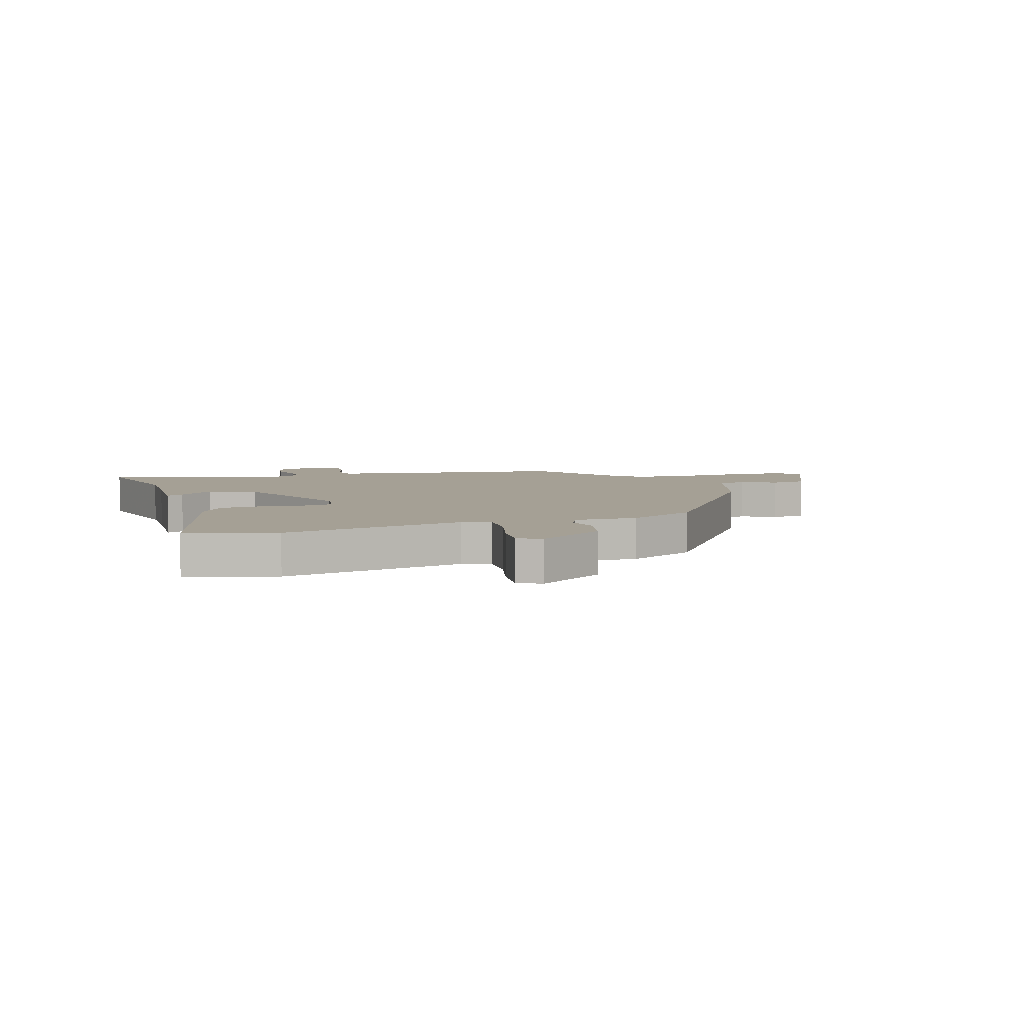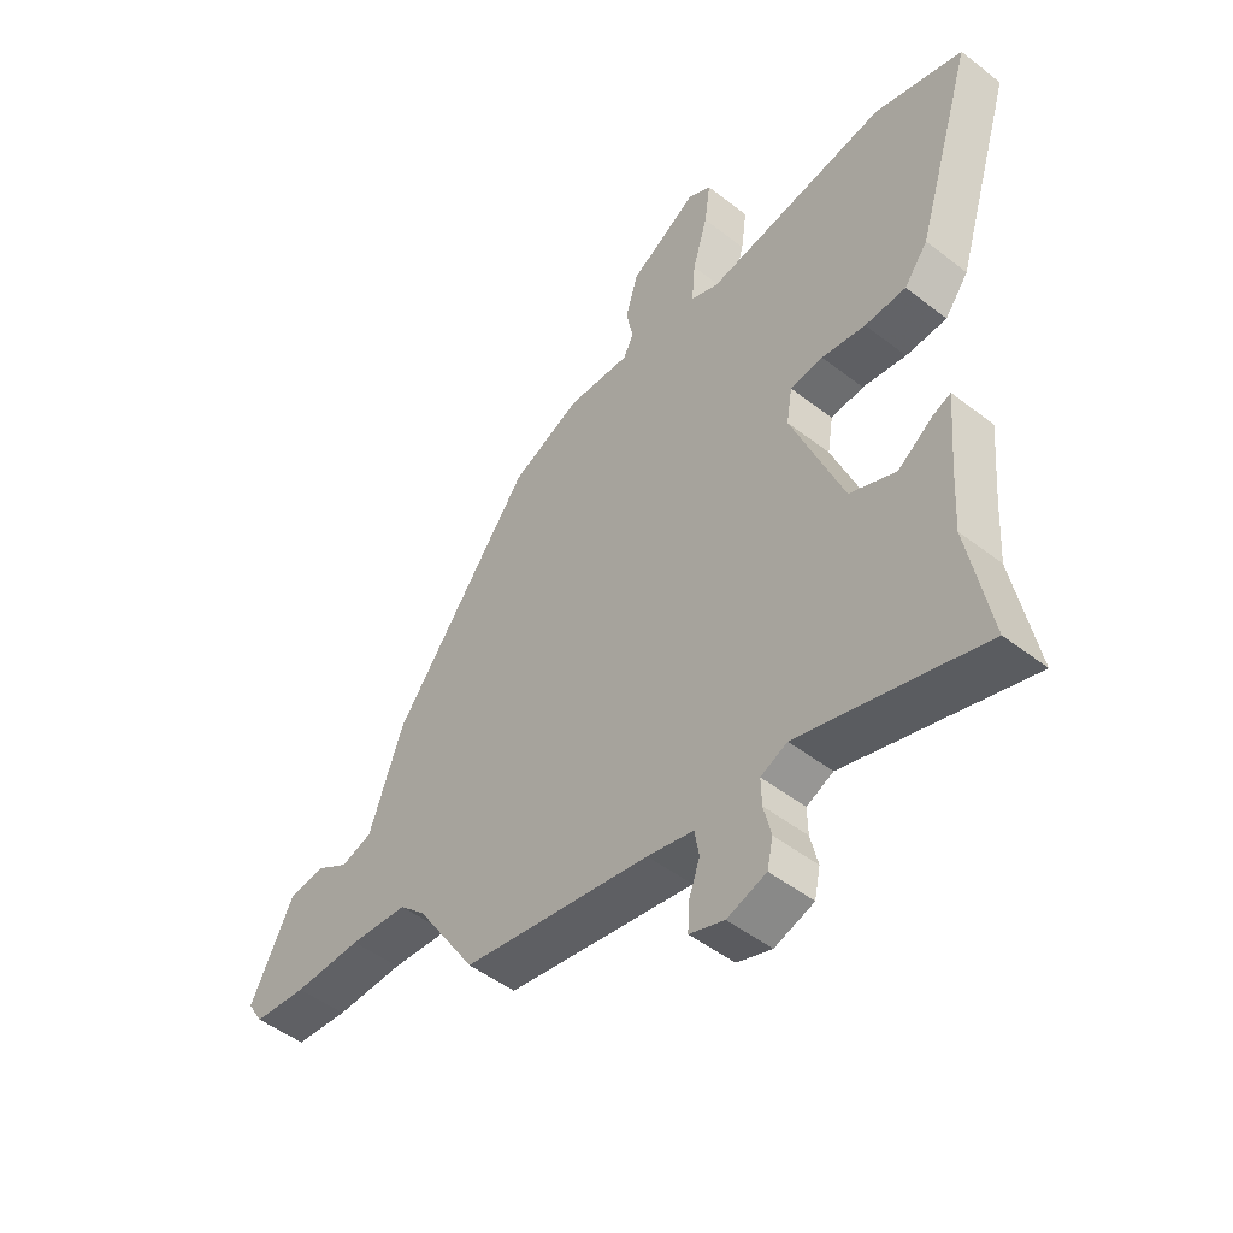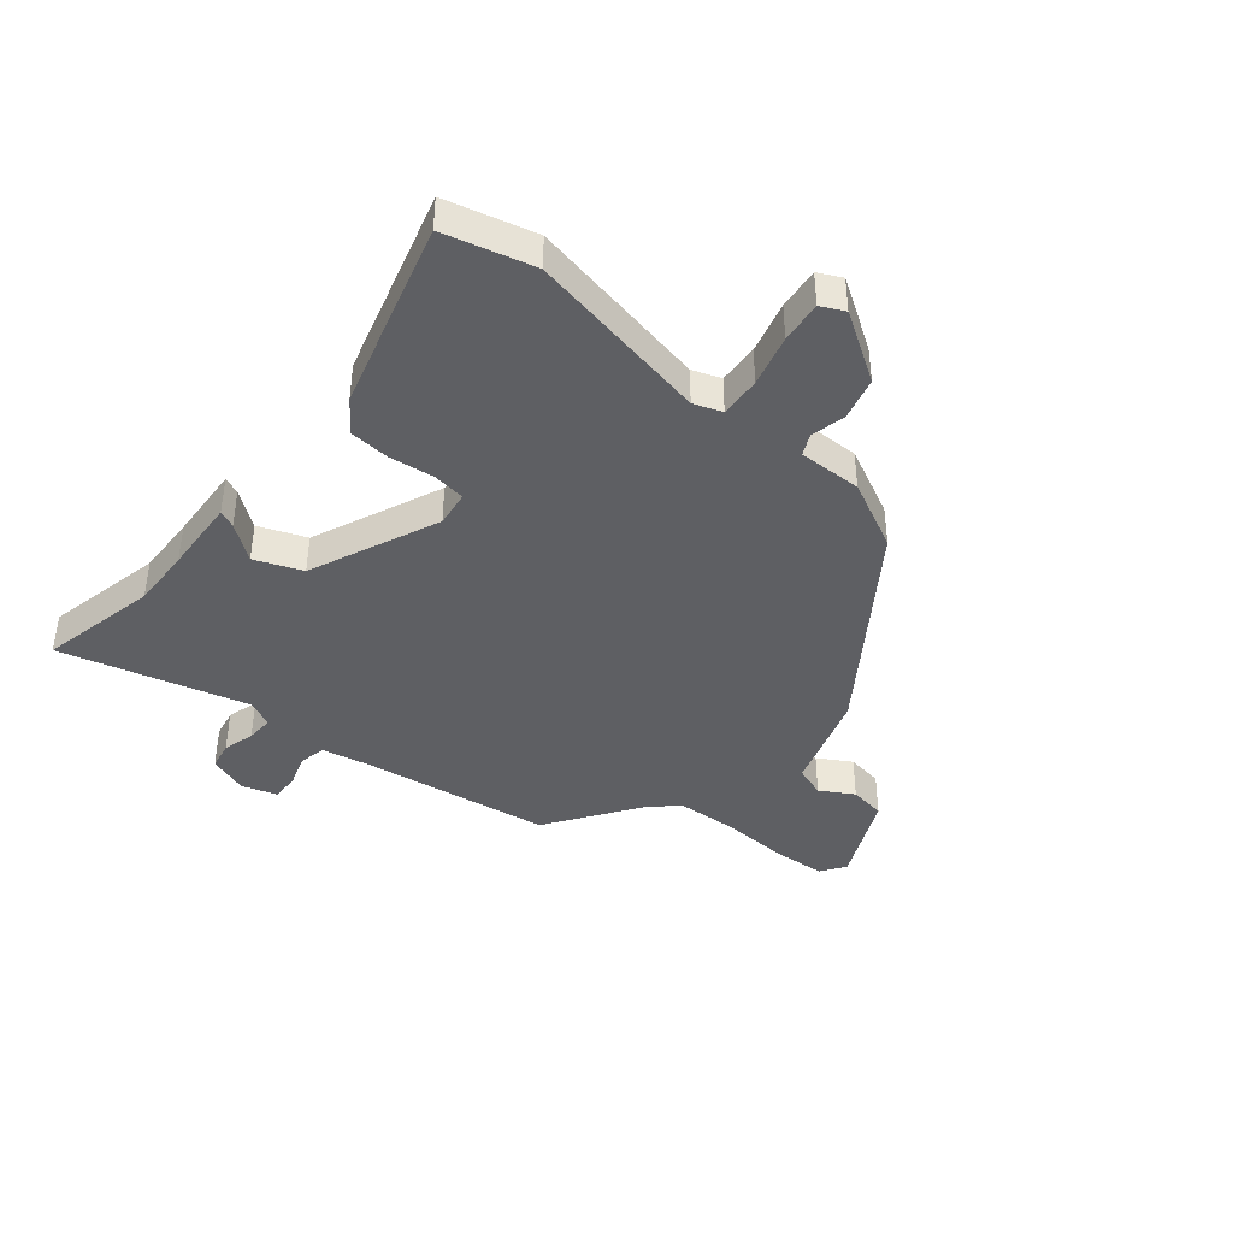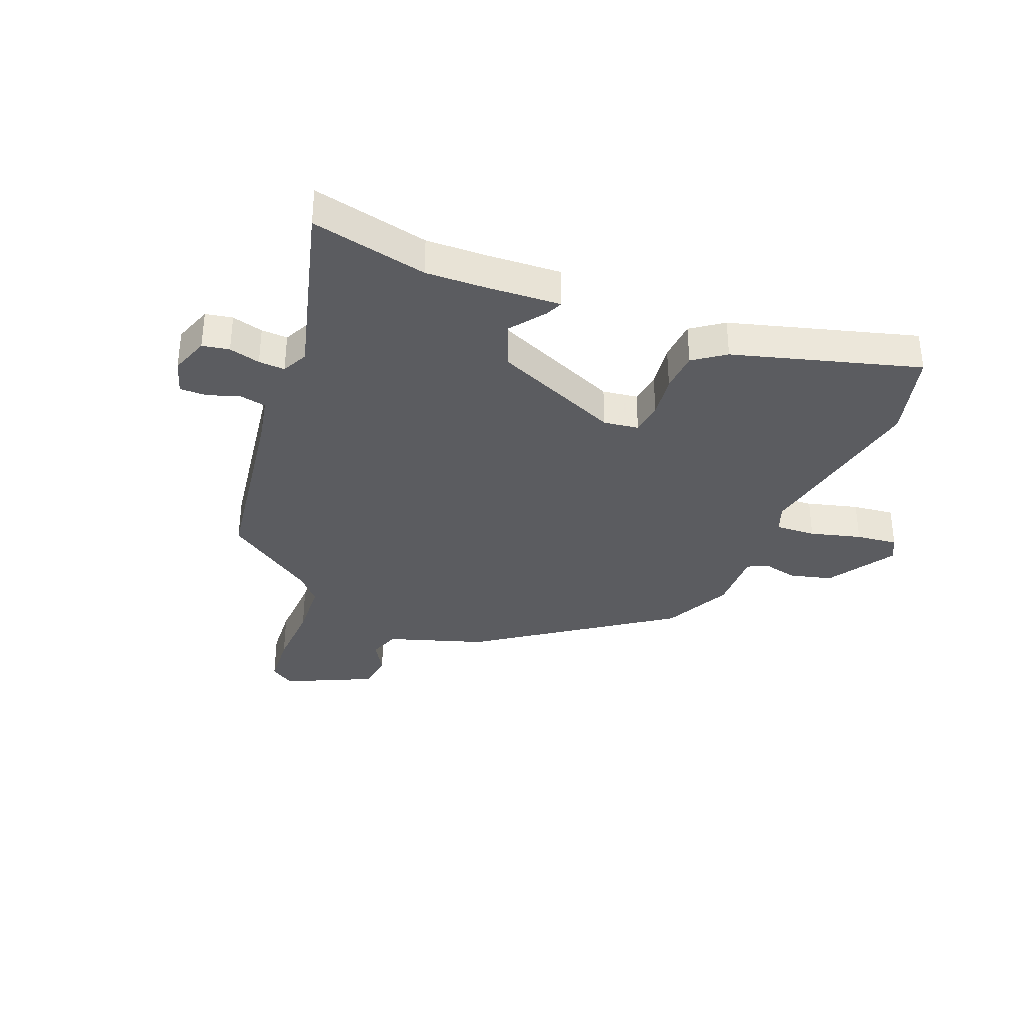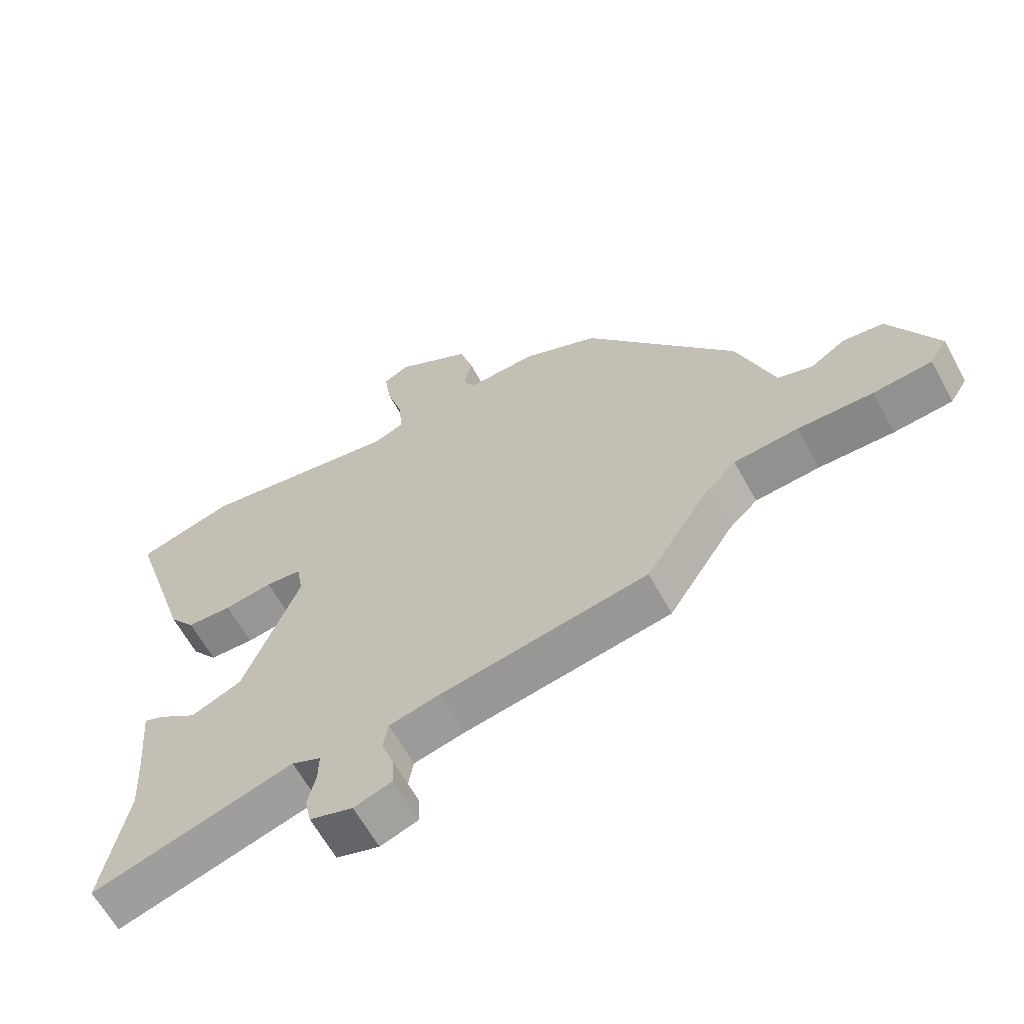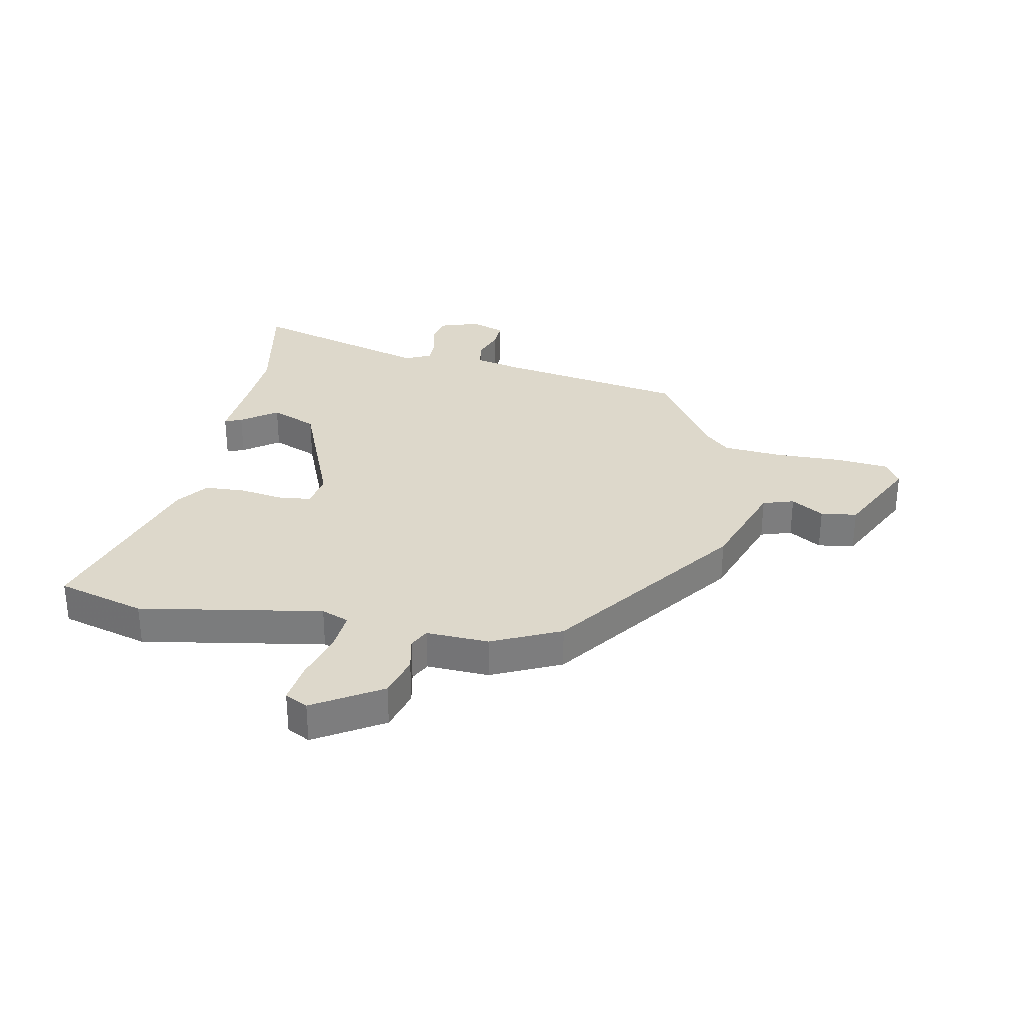
<metadata>
{"format":"obj","ext":"obj","renderer":"f3d","projection":"perspective","resolution":1024,"background":"white","views":[{"elev":5.9,"azim":-19.6,"up":"+Y"},{"elev":-49.0,"azim":-130.8,"up":"+Z"},{"elev":-41.4,"azim":-41.1,"up":"+Y"},{"elev":-34.9,"azim":-113.3,"up":"+Y"},{"elev":-63.1,"azim":28.7,"up":"+Z"},{"elev":31.2,"azim":10.9,"up":"+Y"}]}
</metadata>
<code>
v 0.36 0.07 -0.448
v 0.034 0.07 -0.506
v -0.046 0.07 -0.525
v -0.054 0.07 -0.571
v -0.034 0.07 -0.627
v -0.032 0.07 -0.674
v -0.092 0.07 -0.695
v -0.16 0.07 -0.673
v -0.17 0.07 -0.626
v -0.157 0.07 -0.571
v -0.156 0.07 -0.525
v -0.202 0.07 -0.504
v -0.519 0.07 -0.599
v -0.48 0.07 -0.395
v -0.486 0.07 -0.291
v -0.497 0.07 -0.161
v -0.467 0.07 -0.173
v -0.405 0.07 -0.217
v -0.325 0.07 -0.183
v -0.236 0.07 0.041
v -0.246 0.07 0.102
v -0.303 0.07 0.108
v -0.379 0.07 0.096
v -0.45 0.07 0.099
v -0.491 0.07 0.153
v -0.591 0.07 0.474
v -0.438 0.07 0.518
v -0.12 0.07 0.465
v -0.072 0.07 0.484
v -0.078 0.07 0.554
v -0.104 0.07 0.642
v -0.114 0.07 0.714
v -0.074 0.07 0.735
v 0.044 0.07 0.664
v 0.065 0.07 0.591
v 0.053 0.07 0.531
v 0.071 0.07 0.496
v 0.18 0.07 0.501
v 0.3 0.07 0.446
v 0.54 0.07 0.122
v 0.599 0.07 -0.045
v 0.653 0.07 -0.062
v 0.709 0.07 -0.027
v 0.772 0.07 -0.035
v 0.847 0.07 -0.185
v 0.82 0.07 -0.228
v 0.728 0.07 -0.237
v 0.61 0.07 -0.235
v 0.509 0.07 -0.244
v 0.464 0.07 -0.287
v 0.36 0 -0.448
v 0.034 0 -0.506
v -0.046 0 -0.525
v -0.054 0 -0.571
v -0.034 0 -0.627
v -0.032 0 -0.674
v -0.092 0 -0.695
v -0.16 0 -0.673
v -0.17 0 -0.626
v -0.157 0 -0.571
v -0.156 0 -0.525
v -0.202 0 -0.504
v -0.519 0 -0.599
v -0.48 0 -0.395
v -0.486 0 -0.291
v -0.497 0 -0.161
v -0.467 0 -0.173
v -0.405 0 -0.217
v -0.325 0 -0.183
v -0.236 0 0.041
v -0.246 0 0.102
v -0.303 0 0.108
v -0.379 0 0.096
v -0.45 0 0.099
v -0.491 0 0.153
v -0.591 0 0.474
v -0.438 0 0.518
v -0.12 0 0.465
v -0.072 0 0.484
v -0.078 0 0.554
v -0.104 0 0.642
v -0.114 0 0.714
v -0.074 0 0.735
v 0.044 0 0.664
v 0.065 0 0.591
v 0.053 0 0.531
v 0.071 0 0.496
v 0.18 0 0.501
v 0.3 0 0.446
v 0.54 0 0.122
v 0.599 0 -0.045
v 0.653 0 -0.062
v 0.709 0 -0.027
v 0.772 0 -0.035
v 0.847 0 -0.185
v 0.82 0 -0.228
v 0.728 0 -0.237
v 0.61 0 -0.235
v 0.509 0 -0.244
v 0.464 0 -0.287
f 46 47 48
f 45 46 48
f 44 45 48
f 43 44 48
f 42 43 48
f 41 42 48 49
f 41 49 50
f 40 41 50
f 39 40 50
f 38 39 50
f 37 38 50
f 34 35 36
f 33 34 36
f 32 33 36
f 31 32 36
f 30 31 36
f 50 1 2
f 37 50 2
f 36 37 2
f 30 36 2
f 29 30 2
f 26 27 28
f 25 26 28
f 24 25 28
f 23 24 28
f 22 23 28
f 21 22 28 29
f 15 16 17 18
f 14 15 18 19
f 12 13 14 19
f 11 12 19 20
f 8 9 10
f 7 8 10
f 6 7 10
f 5 6 10
f 4 5 10
f 3 4 10 11
f 29 2 3
f 21 29 3
f 20 21 3
f 3 11 20
f 98 97 96
f 98 96 95
f 98 95 94
f 98 94 93
f 98 93 92
f 99 98 92 91
f 100 99 91
f 100 91 90
f 100 90 89
f 100 89 88
f 100 88 87
f 86 85 84
f 86 84 83
f 86 83 82
f 86 82 81
f 86 81 80
f 52 51 100
f 52 100 87
f 52 87 86
f 52 86 80
f 52 80 79
f 78 77 76
f 78 76 75
f 78 75 74
f 78 74 73
f 78 73 72
f 79 78 72 71
f 68 67 66 65
f 69 68 65 64
f 69 64 63 62
f 70 69 62 61
f 60 59 58
f 60 58 57
f 60 57 56
f 60 56 55
f 60 55 54
f 61 60 54 53
f 53 52 79
f 53 79 71
f 53 71 70
f 70 61 53
f 1 51 52 2
f 2 52 53 3
f 3 53 54 4
f 4 54 55 5
f 5 55 56 6
f 6 56 57 7
f 7 57 58 8
f 8 58 59 9
f 9 59 60 10
f 10 60 61 11
f 11 61 62 12
f 12 62 63 13
f 13 63 64 14
f 14 64 65 15
f 15 65 66 16
f 16 66 67 17
f 17 67 68 18
f 18 68 69 19
f 19 69 70 20
f 20 70 71 21
f 21 71 72 22
f 22 72 73 23
f 23 73 74 24
f 24 74 75 25
f 25 75 76 26
f 26 76 77 27
f 27 77 78 28
f 28 78 79 29
f 29 79 80 30
f 30 80 81 31
f 31 81 82 32
f 32 82 83 33
f 33 83 84 34
f 34 84 85 35
f 35 85 86 36
f 36 86 87 37
f 37 87 88 38
f 38 88 89 39
f 39 89 90 40
f 40 90 91 41
f 41 91 92 42
f 42 92 93 43
f 43 93 94 44
f 44 94 95 45
f 45 95 96 46
f 46 96 97 47
f 47 97 98 48
f 48 98 99 49
f 49 99 100 50
f 50 100 51 1

</code>
